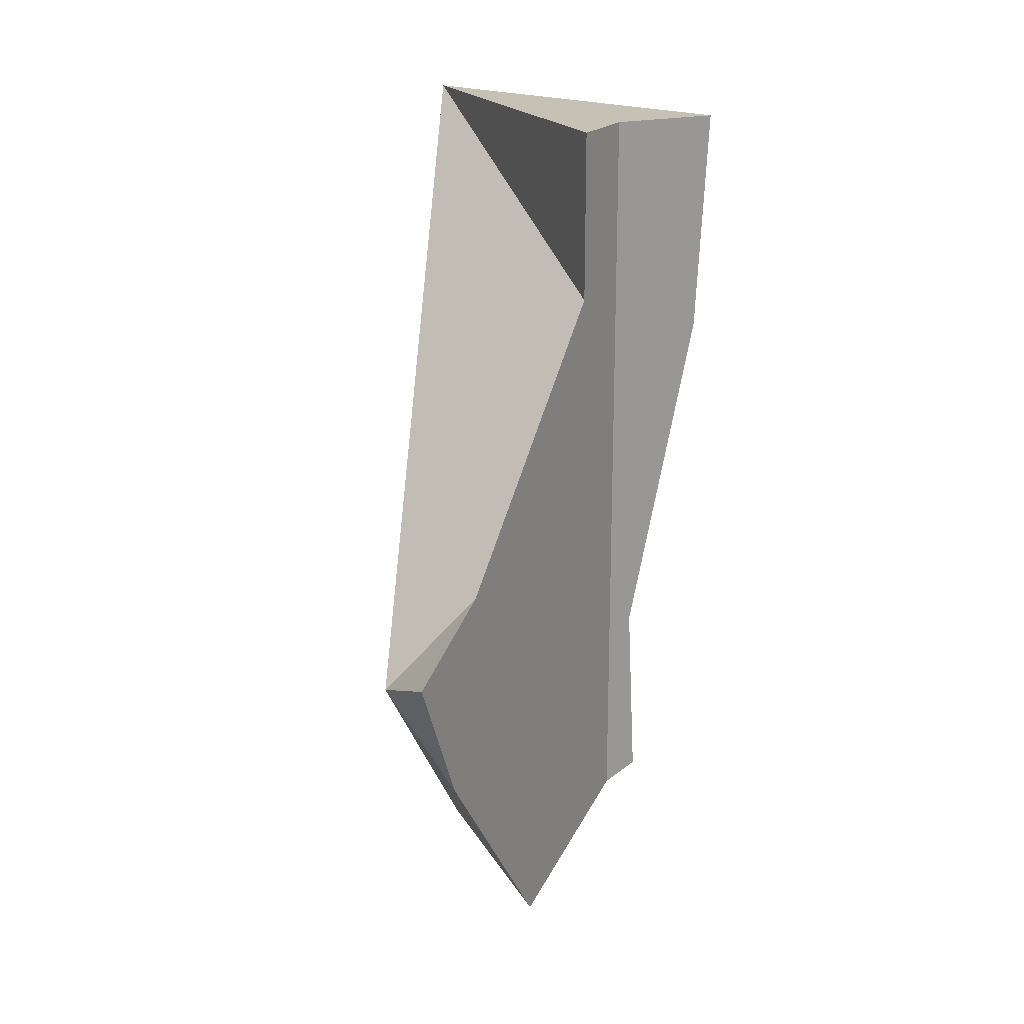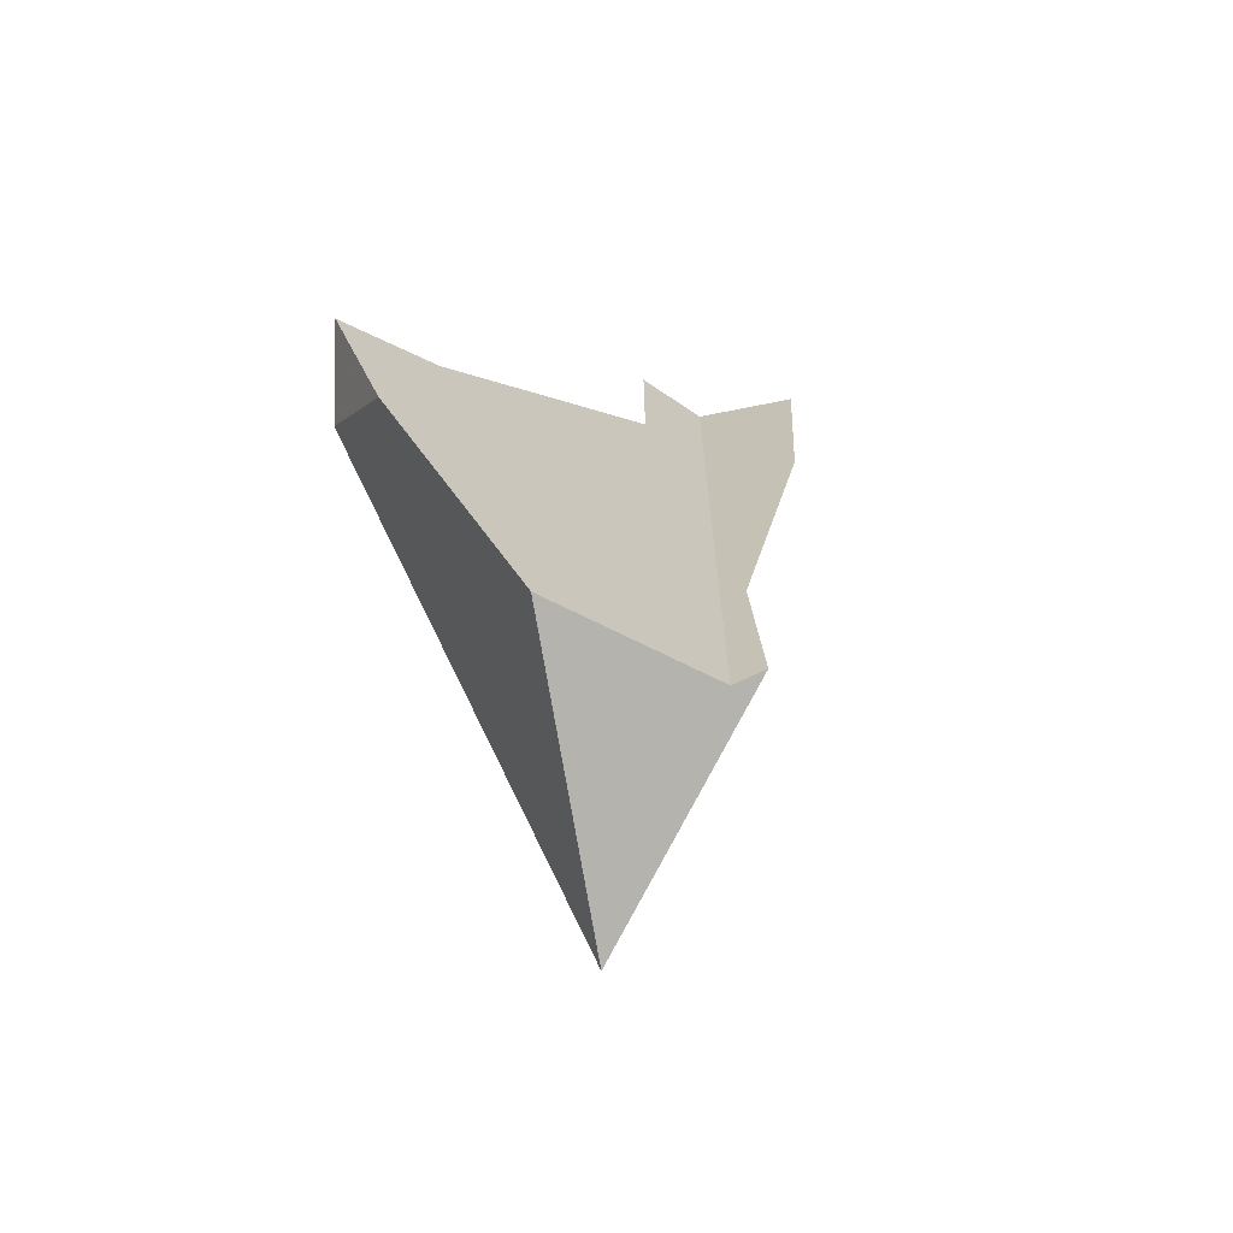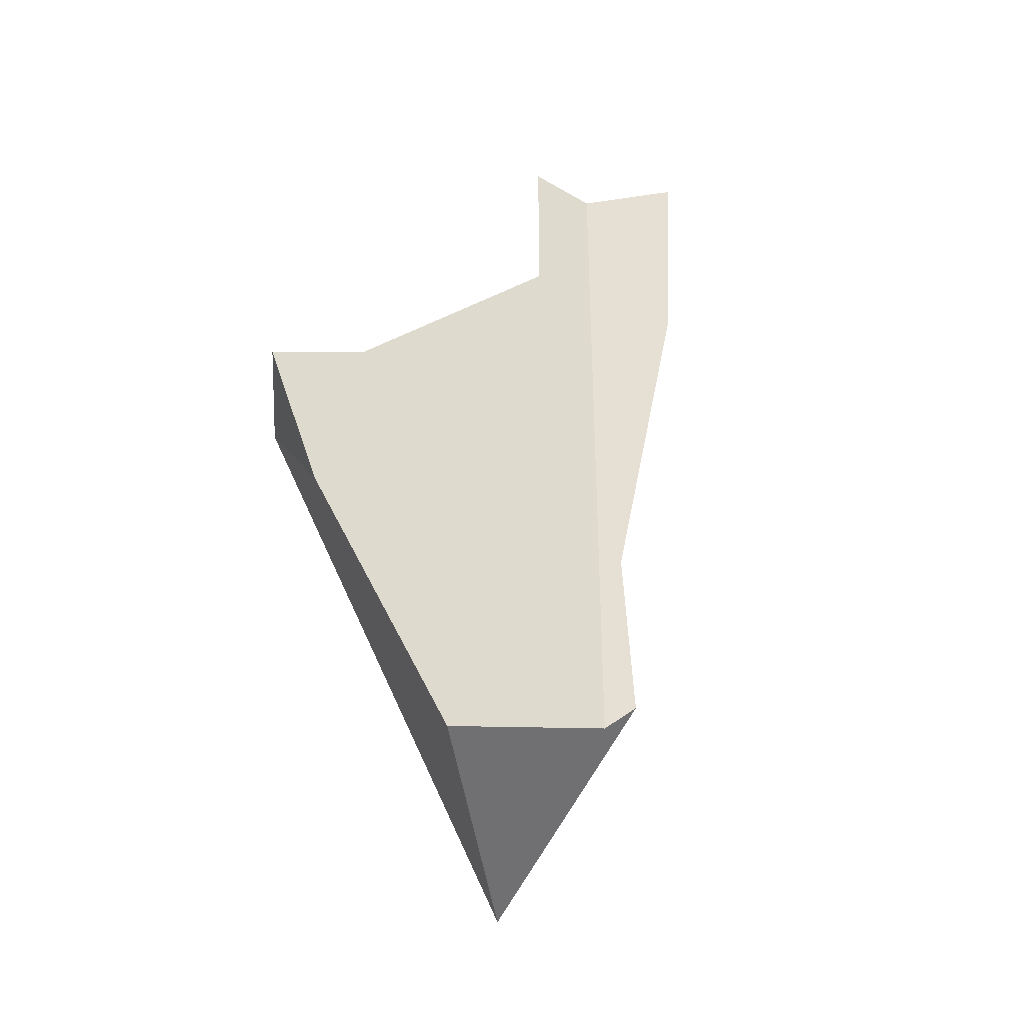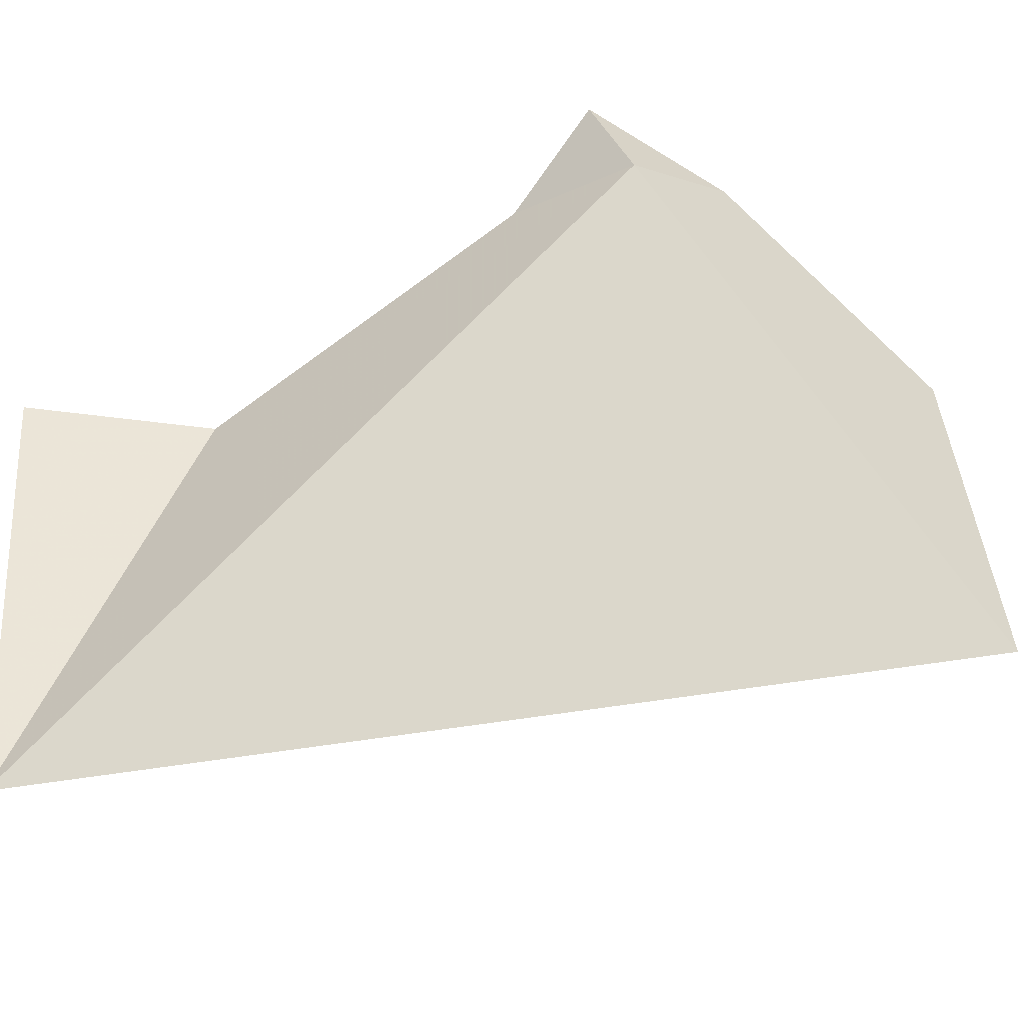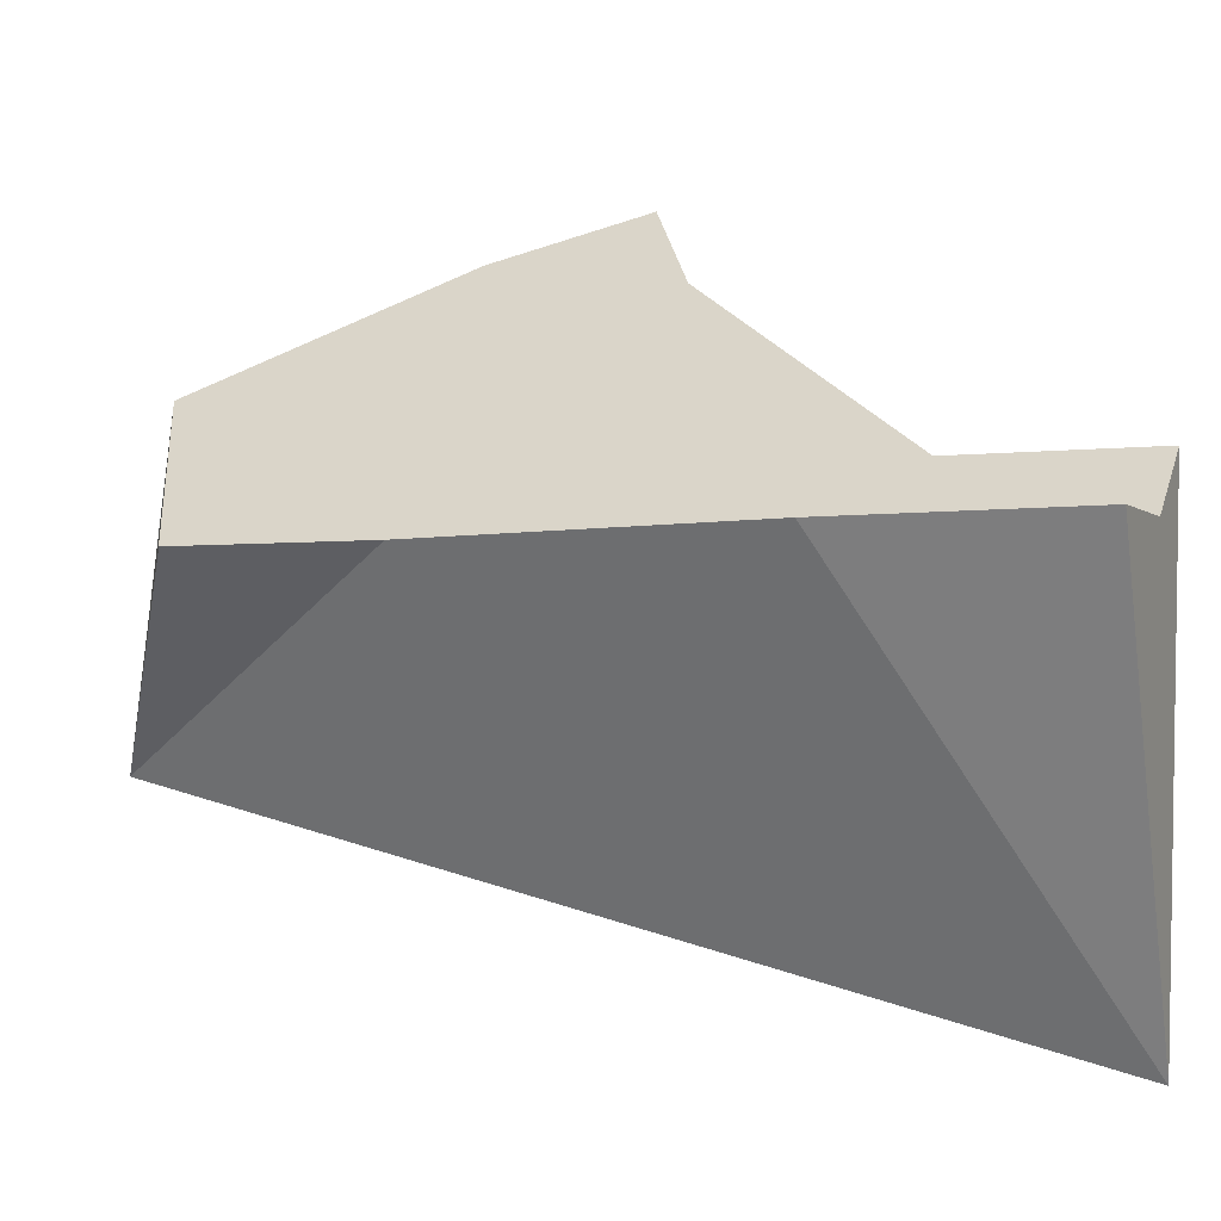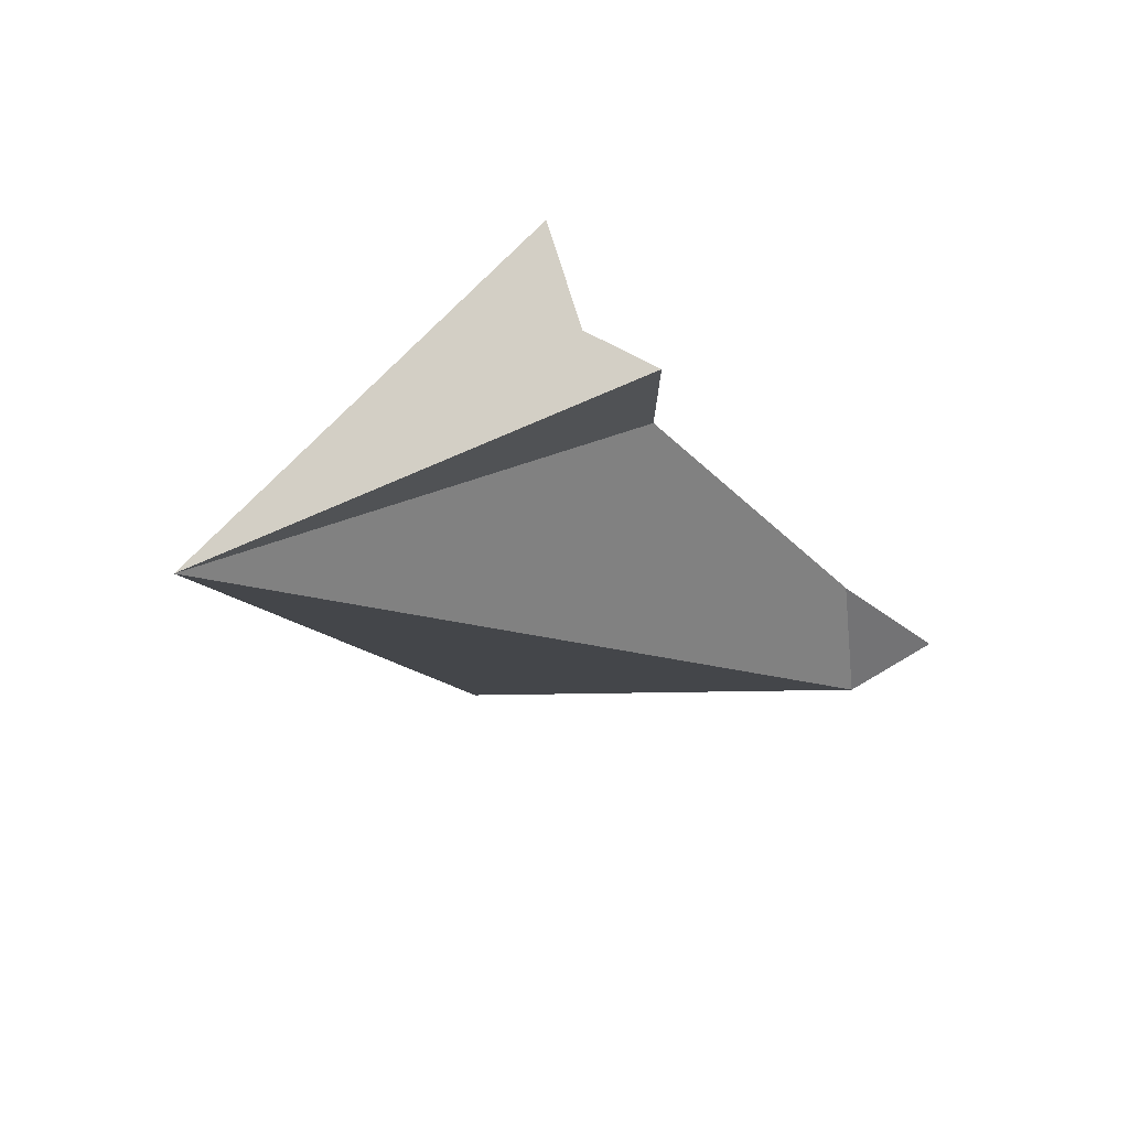
<metadata>
{"format":"obj","ext":"obj","renderer":"f3d","projection":"perspective","resolution":1024,"background":"white","views":[{"elev":21.3,"azim":164.1,"up":"+Z"},{"elev":-69.3,"azim":-169.0,"up":"+Z"},{"elev":-39.4,"azim":-170.4,"up":"+Z"},{"elev":-39.1,"azim":80.1,"up":"+Y"},{"elev":-3.0,"azim":-66.5,"up":"+Y"},{"elev":78.7,"azim":72.4,"up":"+Z"}]}
</metadata>
<code>
v -0.03081 -0.02222 -0.3175
v -0.03039 -0.02222 -0.326
v -0.02985 -0.02222 -0.3367
v -0.02659 -0.02222 -0.3176
v -0.02494 -0.02222 -0.3816
v -0.02485 -0.02222 -0.3796
v -0.02421 -0.02222 -0.3658
v -0.02323 -0.02222 -0.3827
v -0.02222 -0.02222 -0.3833
v -0.02222 -0.02222 -0.3824
v -0.02222 -0.02222 -0.3251
v -0.02222 -0.02222 -0.321
v -0.02222 -0.02222 -0.3177
v -0.02121 -0.02121 -0.3839
v -0.01999 -0.01999 -0.3214
v -0.01878 -0.01878 -0.3176
v -0.01777 -0.01777 -0.3324
v -0.01777 -0.01777 -0.3217
v -0.01777 -0.01777 -0.3176
v -0.01443 -0.05481 -0.3193
v -0.01096 -0.01096 -0.3892
v -0.01049 -0.0369 -0.3928
v -0.007925 -0.007925 -0.3831
v -0.004026 -0.004026 -0.3536
v -0.001364 -0.001363 -0.3701
v -0.0007628 -0.0007625 -0.3562
v 0.0005298 0.00053 -0.3639
v 0.002192 0.002192 -0.3585
v 0.003666 -0.005098 -0.3616
f 11 7 3
f 20 3 7
f 20 11 3
f 10 5 6
f 6 5 22
f 10 8 5
f 5 8 22
f 7 10 6
f 7 6 22
f 11 10 7
f 20 7 22
f 9 8 10
f 8 9 22
f 10 14 9
f 9 14 22
f 10 11 15
f 14 10 23
f 17 10 15
f 24 10 17
f 26 23 10
f 10 24 26
f 20 15 11
f 14 21 22
f 21 14 23
f 18 17 15
f 19 18 15
f 20 19 15
f 20 17 18
f 29 17 20
f 29 24 17
f 20 18 19
f 29 20 22
f 22 21 29
f 29 21 23
f 26 25 23
f 23 25 29
f 29 26 24
f 26 27 25
f 29 25 27
f 26 28 27
f 29 28 26
f 27 28 29
f 12 2 1
f 1 2 20
f 12 1 4
f 20 4 1
f 2 11 3
f 2 3 20
f 2 12 11
f 20 3 11
f 13 12 4
f 20 13 4
f 11 12 15
f 20 11 15
f 12 13 16
f 16 15 12
f 20 16 13
f 16 19 15
f 20 15 19
f 20 19 16

</code>
